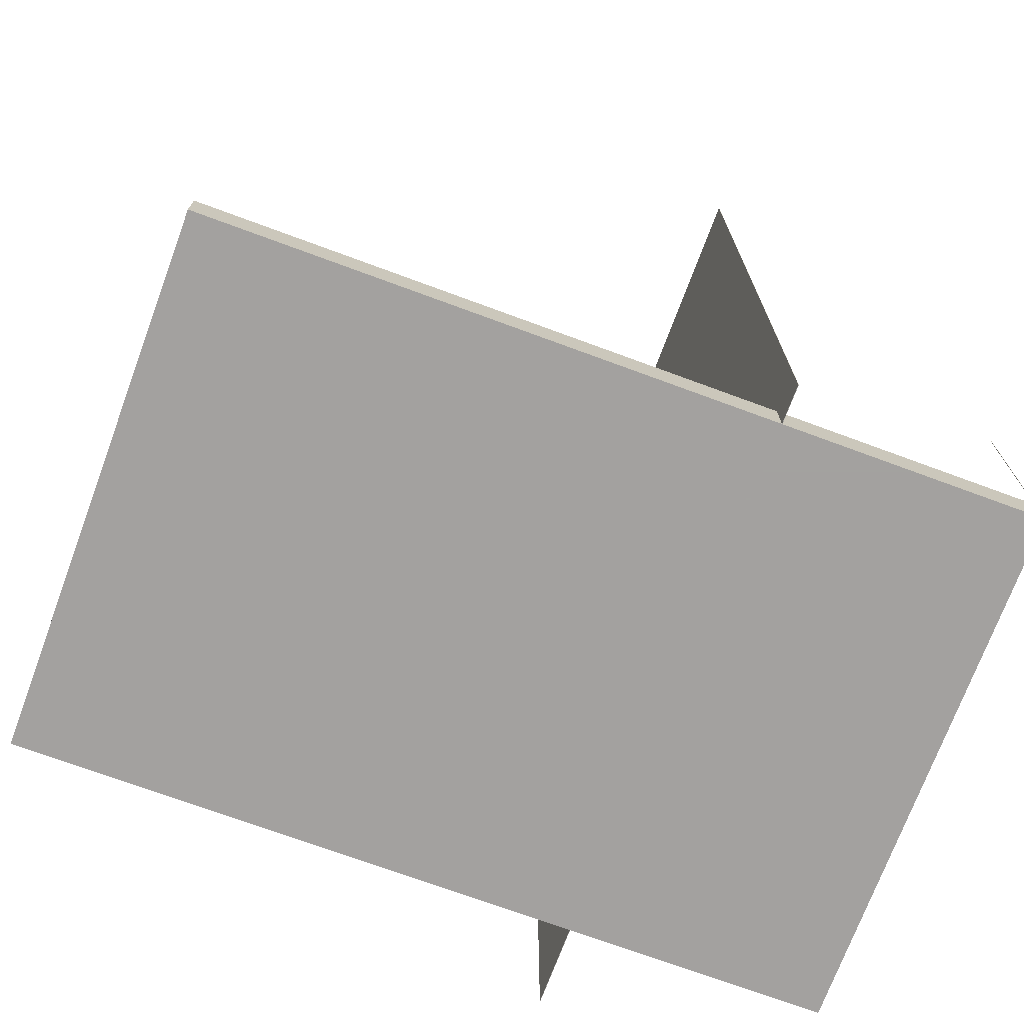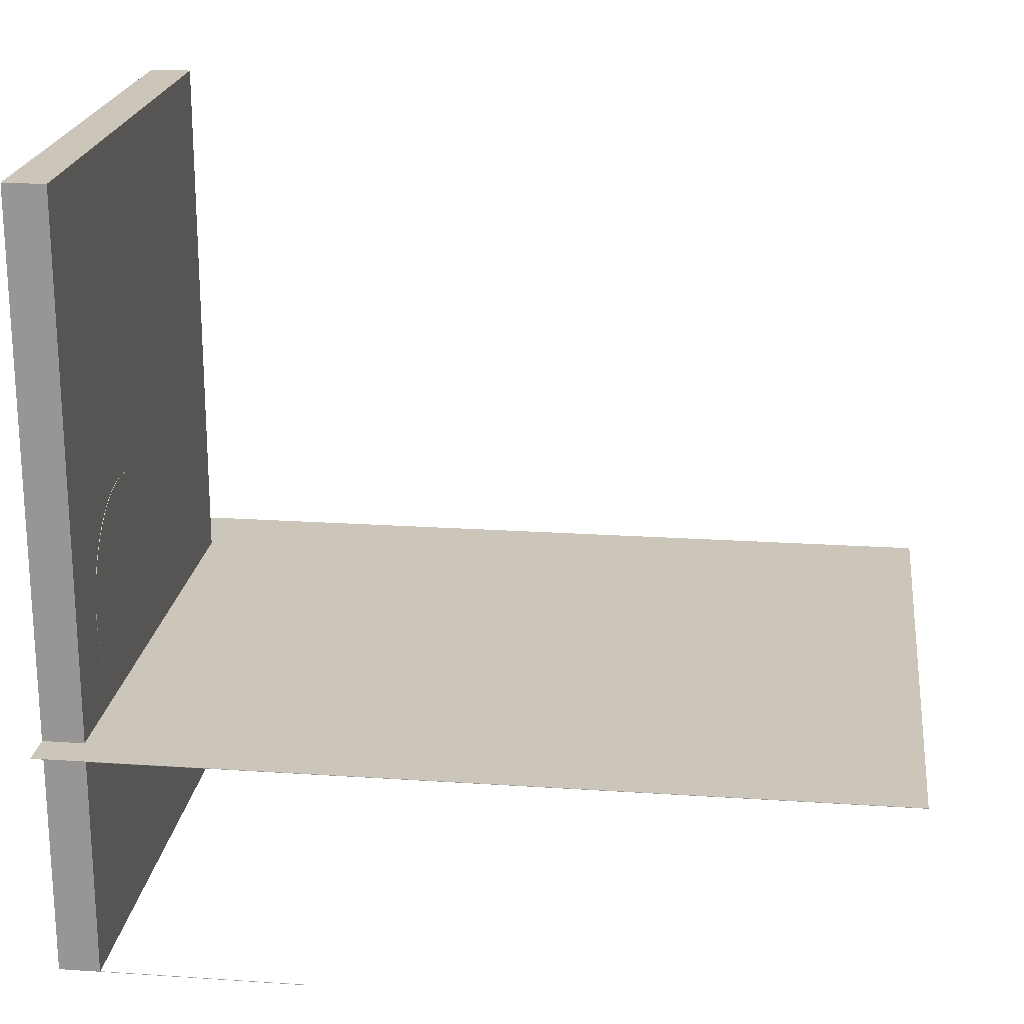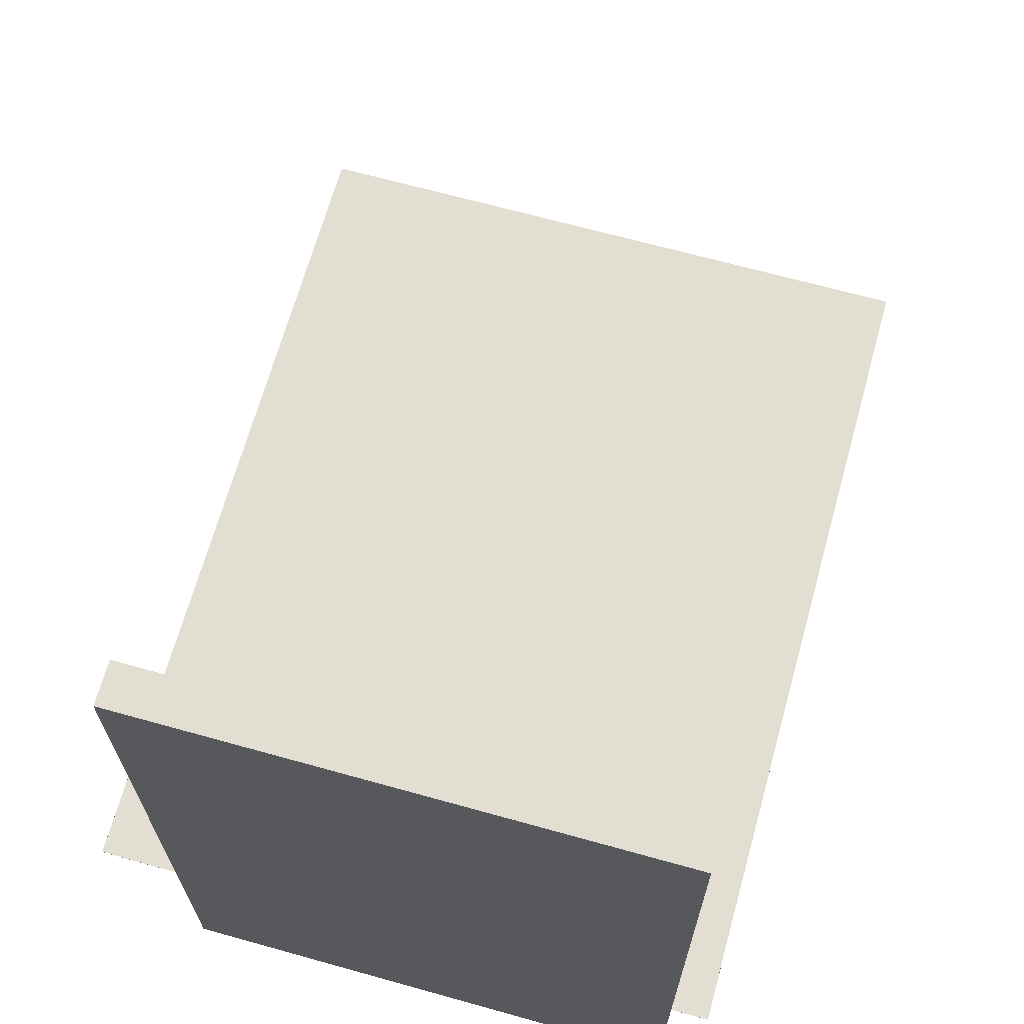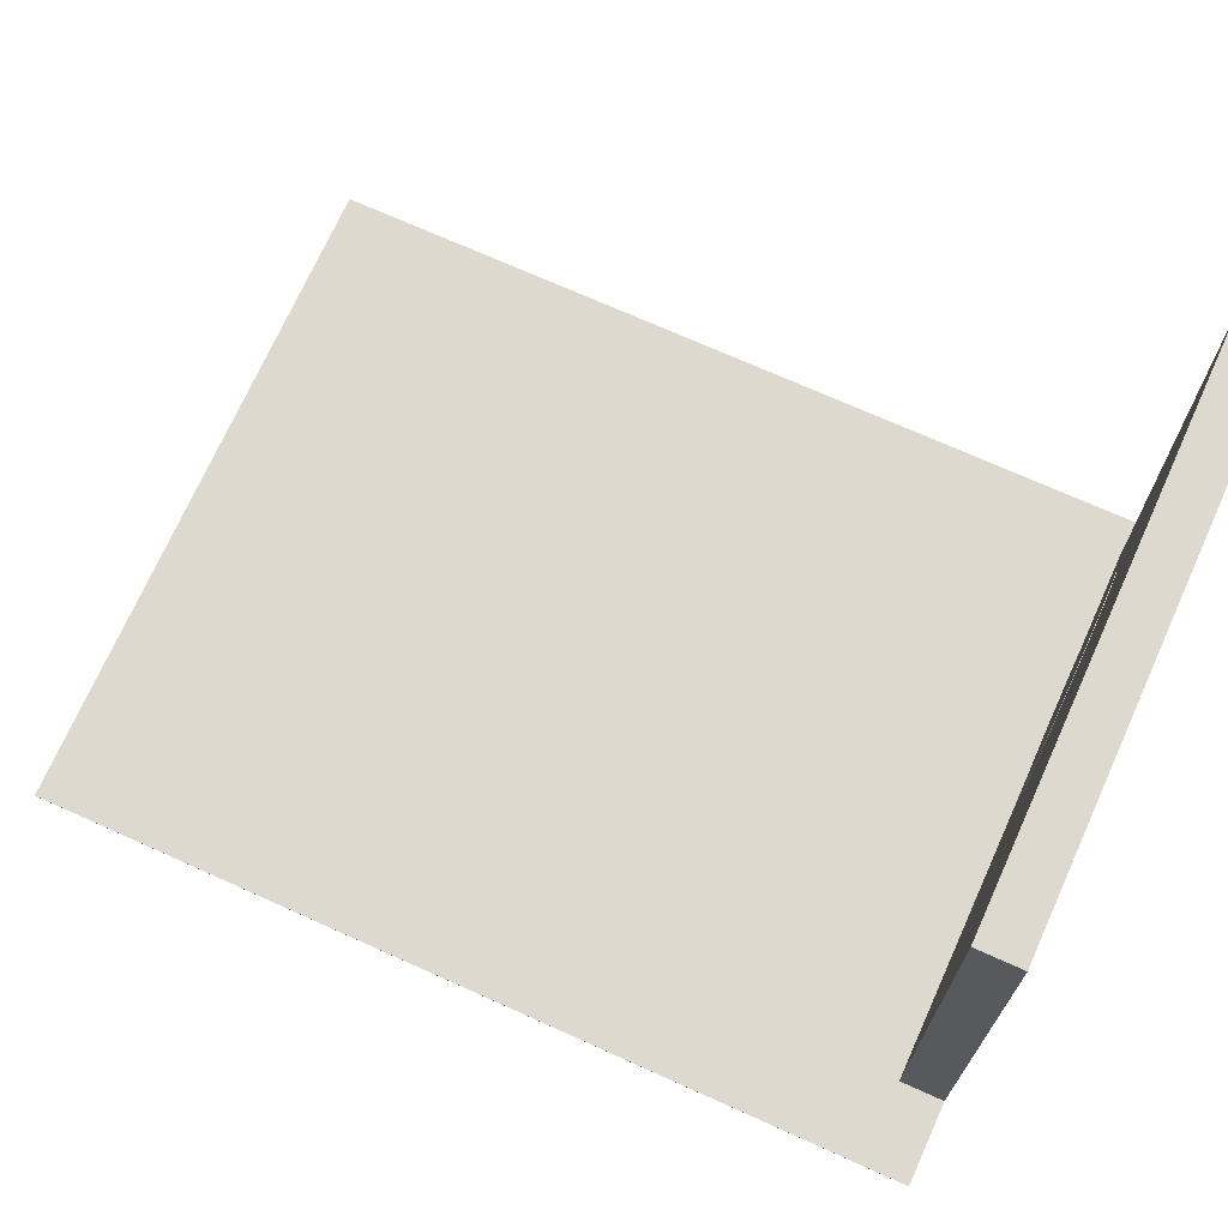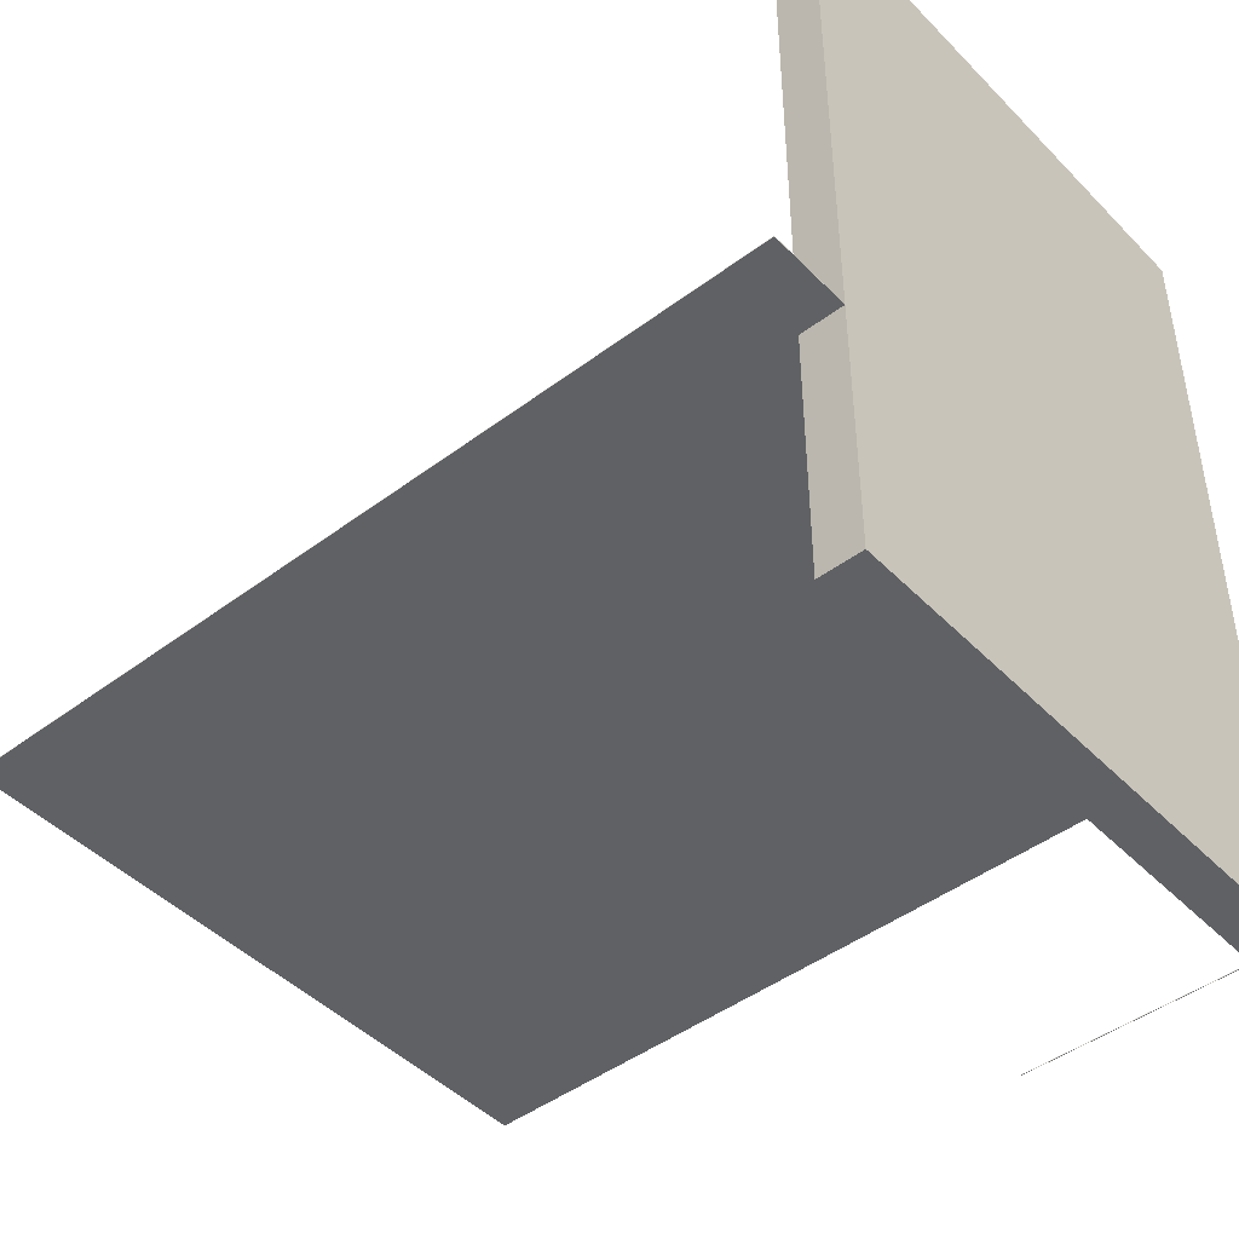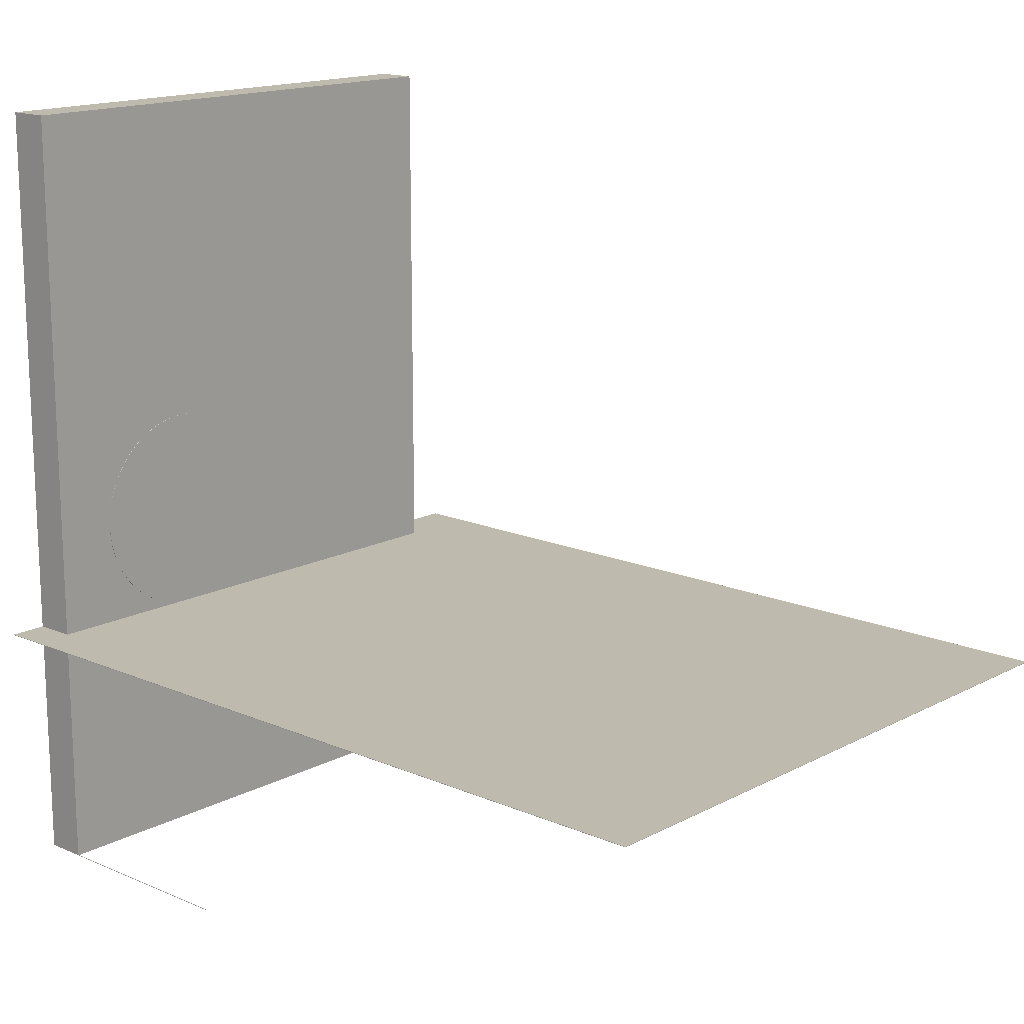
<metadata>
{"format":"obj","ext":"obj","renderer":"f3d","projection":"perspective","resolution":1024,"background":"white","views":[{"elev":-72.3,"azim":-110.3,"up":"+Z"},{"elev":20.9,"azim":-83.1,"up":"+Y"},{"elev":67.4,"azim":-164.4,"up":"+Y"},{"elev":71.5,"azim":114.2,"up":"+Y"},{"elev":-45.4,"azim":130.9,"up":"+Y"},{"elev":15.6,"azim":-47.8,"up":"+Y"}]}
</metadata>
<code>
o obj_0
v 24.9 		-1.01 		20
v 24.9 		-1.01 		0
v 24.9 		-1 		0
v 24.9 		-1 		20
v 23 		-1.01 		0
v 23 		-1 		0
v 23 		-1.01 		1
v 16.58 		0.111 		1
v 16.7 		0.322 		1
v 16.7 		0.322 		1.01
v 16.58 		0.111 		1.01
v 14.99 		-0.952 		1
v 23 		-1 		1
v 14.99 		-0.952 		1.01
v 14.74 		-0.988 		1.01
v 14.01 		3.952 		1
v 14.74 		-0.988 		1
v 13.77 		3.892 		1
v 13.77 		3.892 		1.01
v 14.01 		3.952 		1.01
v 23 		-7 		1
v 16.81 		0.543 		1
v 15.23 		-0.892 		1
v 15.23 		-0.892 		1.01
v 15.68 		-0.705 		1
v 15.46 		-0.81 		1
v 16.81 		0.543 		1.01
v 15.46 		-0.81 		1.01
v 16.95 		1.012 		1
v 15.89 		-0.579 		1
v 16.89 		0.774 		1
v 15.68 		-0.705 		1.01
v 16.99 		1.255 		1
v 16.89 		0.774 		1.01
v 13.11 		3.579 		1
v 13.32 		3.705 		1
v 16.09 		-0.433 		1
v 15.89 		-0.579 		1.01
v 17 		1.5 		1
v 12.91 		3.433 		1
v 16.95 		1.012 		1.01
v 16.27 		-0.268 		1
v 16.09 		-0.433 		1.01
v 12.73 		3.268 		1
v 16.99 		1.745 		1
v 16.99 		1.255 		1.01
v 16.38 		-0.1401 		1
v 17 		1.5 		1.01
v 16.99 		1.745 		1.01
v 16.27 		-0.268 		1.01
v 16.95 		1.988 		1
v 23 		-7 		0
v 23 		12 		0
v 23 		12 		1
v 9.6 		-1 		20
v 9.6 		-1 		0
v 12.57 		3.086 		1
v 9.6 		-1.01 		0
v 9.6 		-1.01 		20
v 16.89 		2.226 		1
v 14.5 		-1 		1
v 14.5 		-1 		1.01
v 10.5 		-1.01 		0
v 10.5 		-1 		0
v 12.42 		2.889 		1
v 10.5 		-1.01 		1
v 12.5 		0 		1
v 16.81 		2.457 		1
v 12.57 		-0.086 		1
v 12.57 		-0.086 		1.01
v 10.5 		-1 		1
v 10.51 		-7 		6
v 10.51 		-7 		1
v 12.29 		2.678 		1
v 10.51 		-6.99 		1
v 10.5 		-7 		1
v 10.51 		-6.99 		6
v 10.5 		-7 		6
v 12.73 		-0.268 		1
v 10.5 		-6.99 		6
v 16.7 		2.678 		1
v 12.73 		-0.268 		1.01
v 10.5 		-6.99 		1
v 10.5 		-7 		0
v 16.58 		2.889 		1
v 12.29 		2.663 		1
v 12.91 		-0.433 		1
v 12.91 		-0.433 		1.01
v 10.5 		12 		1
v 10.5 		12 		0
v 13.11 		-0.579 		1
v 16.43 		3.086 		1
v 13.11 		-0.579 		1.01
v 12.29 		0.322 		1
v 12.29 		0.3367 		1
v 13.32 		-0.705 		1
v 16.38 		3.14 		1
v 13.32 		-0.705 		1.01
v 12.42 		0.111 		1
v 13.54 		-0.81 		1
v 13.54 		-0.81 		1.01
v 16.27 		3.268 		1
v 12 		1.5 		1
v 13.77 		-0.892 		1
v 13.77 		-0.892 		1.01
v 16.89 		2.226 		1.01
v 16.81 		2.457 		1.01
v 16.7 		2.678 		1.01
v 16.58 		2.889 		1.01
v 16.43 		3.086 		1.01
v 14.01 		-0.952 		1
v 12.19 		2.457 		1
v 14.01 		-0.952 		1.01
v 16.09 		3.433 		1
v 16.95 		1.988 		1.01
v 14.26 		-0.988 		1
v 14.26 		-0.988 		1.01
v 13.54 		3.81 		1
v 13.54 		3.81 		1.01
v 14.5 		4 		1
v 12.11 		2.226 		1
v 15.89 		3.579 		1
v 12.05 		1.988 		1
v 14.5 		4 		1.01
v 15.68 		3.705 		1
v 12.01 		1.745 		1
v 16.27 		3.268 		1.01
v 16.09 		3.433 		1.01
v 15.89 		3.579 		1.01
v 15.68 		3.705 		1.01
v 15.46 		3.81 		1.01
v 15.46 		3.81 		1
v 15.23 		3.892 		1.01
v 14.99 		3.952 		1.01
v 14.74 		3.988 		1.01
v 12.01 		1.255 		1
v 15.23 		3.892 		1
v 12.05 		1.012 		1
v 14.99 		3.952 		1
v 14.74 		3.988 		1
v 12.11 		0.774 		1
v 14.26 		3.988 		1.01
v 12.19 		0.543 		1
v 13.32 		3.705 		1.01
v 14.34 		3.992 		1
v 13.11 		3.579 		1.01
v 12.91 		3.433 		1.01
v 12.73 		3.268 		1.01
v 12.57 		3.086 		1.01
v 12.42 		2.889 		1.01
v 12.29 		2.678 		1.01
v 12.29 		0.322 		1.01
v 12.42 		0.111 		1.01
v 12.19 		2.457 		1.01
v 12.11 		2.226 		1.01
v 12.05 		1.988 		1.01
v 16.43 		-0.086 		1
v 12.01 		1.745 		1.01
v 12 		1.5 		1.01
v 12.01 		1.255 		1.01
v 12.05 		1.012 		1.01
v 12.11 		0.774 		1.01
v 12.19 		0.543 		1.01
v 16.43 		-0.086 		1.01
v 14.26 		3.988 		1
g group_6383466
f 26 13 25
f 36 89 35
f 37 13 42
f 40 89 44
f 39 13 45
f 21 52 5
f 21 5 7
f 45 13 51
f 53 54 13
f 53 13 6
f 44 89 57
f 57 89 65
f 60 54 68
f 68 54 81
f 84 76 83
f 66 63 83
f 84 83 63
f 81 54 85
f 89 90 64
f 89 64 71
f 69 71 79
f 85 54 92
f 92 54 97
f 69 67 71
f 79 71 87
f 94 71 99
f 99 71 67
f 7 66 75
f 73 21 75
f 7 75 21
f 87 71 91
f 91 71 96
f 103 126 71
f 126 123 71
f 97 54 102
f 125 54 132
f 96 71 100
f 102 54 114
f 51 13 60
f 33 13 39
f 29 13 33
f 31 13 29
f 31 22 13
f 54 60 13
f 100 71 104
f 74 89 86
f 112 86 89
f 104 71 111
f 112 89 121
f 89 71 123
f 89 145 120
f 120 140 89
f 137 54 139
f 132 54 137
f 89 139 54
f 111 71 116
f 114 54 122
f 121 89 123
f 122 54 125
f 61 116 71
f 103 71 136
f 9 8 13
f 66 83 75
f 136 71 138
f 22 9 13
f 52 84 63
f 64 6 63
f 90 53 64
f 53 6 64
f 6 5 63
f 52 63 5
f 139 89 140
f 138 71 141
f 52 73 84
f 21 73 52
f 76 84 73
f 90 89 53
f 54 53 89
f 141 71 143
f 94 95 71
f 143 71 95
f 13 157 47
f 47 42 13
f 37 30 13
f 8 157 13
f 26 23 13
f 13 17 61
f 17 13 12
f 12 13 23
f 25 13 30
f 145 89 165
f 165 89 16
f 16 89 18
f 18 89 118
f 35 89 40
f 118 89 36
f 74 65 89
g group_15277357
f 72 73 75
f 72 75 77
f 76 78 80
f 76 80 83
f 77 80 78
f 77 78 72
f 78 76 73
f 78 73 72
f 77 75 83
f 77 83 80
g group_16089887
f 8 9 10
f 8 10 11
f 12 14 15
f 12 15 17
f 16 18 19
f 16 19 20
f 23 24 14
f 23 14 12
f 9 22 27
f 9 27 10
f 26 28 24
f 26 24 23
f 25 32 28
f 25 28 26
f 22 31 34
f 22 34 27
f 30 38 32
f 30 32 25
f 31 29 41
f 31 41 34
f 29 33 46
f 29 46 41
f 37 43 38
f 37 38 30
f 33 39 48
f 33 48 46
f 39 45 49
f 39 49 48
f 42 50 43
f 42 43 37
f 50 42 47
f 67 69 70
f 69 79 82
f 69 82 70
f 87 88 82
f 87 82 79
f 91 93 88
f 91 88 87
f 96 98 93
f 96 93 91
f 100 101 98
f 100 98 96
f 104 105 101
f 104 101 100
f 111 113 105
f 111 105 104
f 108 10 107
f 109 10 108
f 110 10 109
f 11 10 110
f 106 107 10
f 106 10 27
f 106 27 34
f 106 34 41
f 106 41 46
f 106 46 48
f 106 48 49
f 106 49 115
f 116 117 113
f 116 113 111
f 18 118 119
f 18 119 19
f 116 61 117
f 62 117 61
f 142 82 124
f 128 129 82
f 129 130 82
f 130 131 82
f 131 133 82
f 133 134 82
f 135 82 134
f 124 82 135
f 118 36 144
f 118 144 119
f 20 19 142
f 142 19 119
f 142 119 144
f 142 144 146
f 142 146 147
f 142 147 148
f 142 148 149
f 142 149 150
f 142 150 151
f 142 151 154
f 154 155 142
f 142 152 153
f 142 153 70
f 70 82 142
f 36 35 146
f 36 146 144
f 35 40 147
f 35 147 146
f 158 142 156
f 159 142 158
f 160 142 159
f 155 156 142
f 161 142 160
f 162 142 161
f 163 142 162
f 152 142 163
f 40 44 148
f 40 148 147
f 11 110 164
f 50 164 110
f 44 57 149
f 44 149 148
f 57 65 150
f 57 150 149
f 65 74 151
f 65 151 150
f 110 127 24
f 14 24 127
f 28 110 24
f 32 110 28
f 38 110 32
f 43 110 38
f 50 110 43
f 15 14 127
f 62 15 127
f 154 151 86
f 74 86 151
f 95 94 152
f 94 99 153
f 94 153 152
f 62 127 117
f 113 117 127
f 127 128 82
f 82 88 127
f 88 93 127
f 93 98 127
f 98 101 127
f 105 127 101
f 113 127 105
f 70 153 67
f 99 67 153
f 86 112 154
f 45 51 115
f 45 115 49
f 112 121 155
f 112 155 154
f 121 123 156
f 121 156 155
f 51 60 106
f 51 106 115
f 123 126 158
f 123 158 156
f 68 107 106
f 68 106 60
f 126 103 159
f 126 159 158
f 81 108 107
f 81 107 68
f 159 103 136
f 159 136 160
f 85 109 108
f 85 108 81
f 136 138 161
f 136 161 160
f 92 110 109
f 92 109 85
f 138 141 162
f 138 162 161
f 141 143 163
f 141 163 162
f 92 97 110
f 127 110 97
f 152 163 95
f 143 95 163
f 97 102 127
f 50 47 164
f 157 164 47
f 102 114 128
f 102 128 127
f 11 164 157
f 11 157 8
f 114 122 129
f 114 129 128
f 17 15 62
f 17 62 61
f 122 125 130
f 122 130 129
f 125 132 131
f 125 131 130
f 132 137 133
f 132 133 131
f 137 139 134
f 137 134 133
f 139 140 135
f 139 135 134
f 140 120 124
f 140 124 135
f 142 124 145
f 120 145 124
f 145 165 142
f 165 16 20
f 165 20 142
g group_-1035552951
f 1 2 3
f 1 3 4
f 2 5 6
f 2 6 3
f 5 2 7
f 2 1 7
f 6 13 3
f 4 3 13
f 55 56 58
f 55 58 59
f 63 58 56
f 63 56 64
f 63 66 58
f 64 56 71
f 55 71 56
f 59 58 66
f 59 1 55
f 4 55 1
f 1 59 7
f 66 7 59
f 13 62 4
f 61 71 62
f 55 62 71
f 55 4 62
f 61 62 13

</code>
